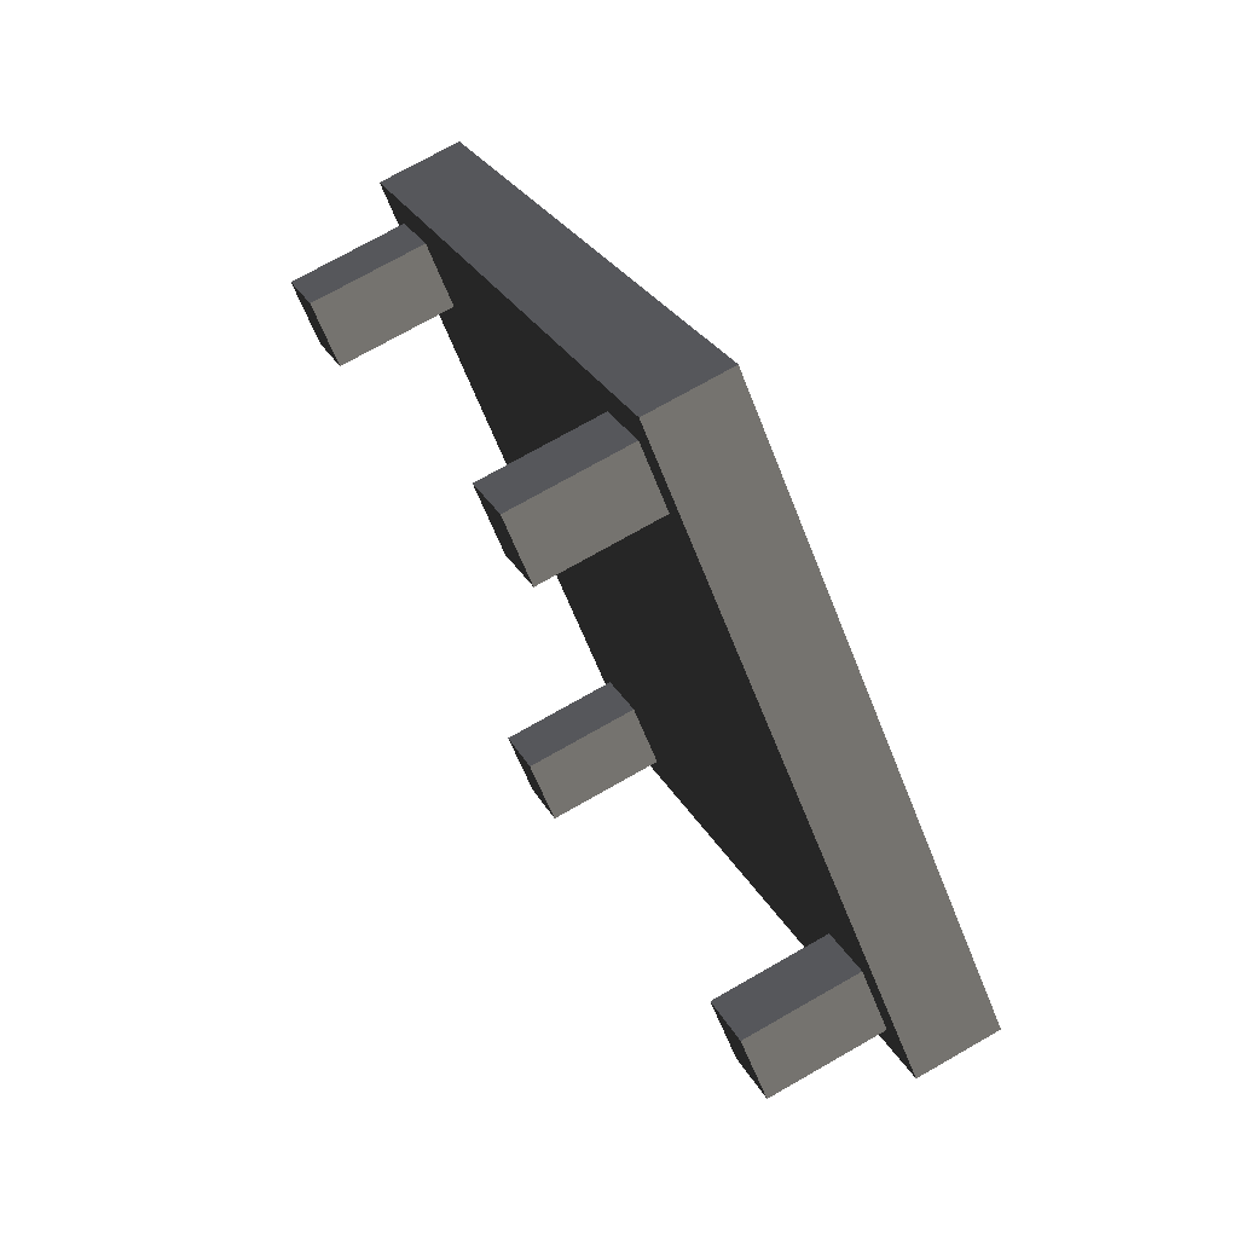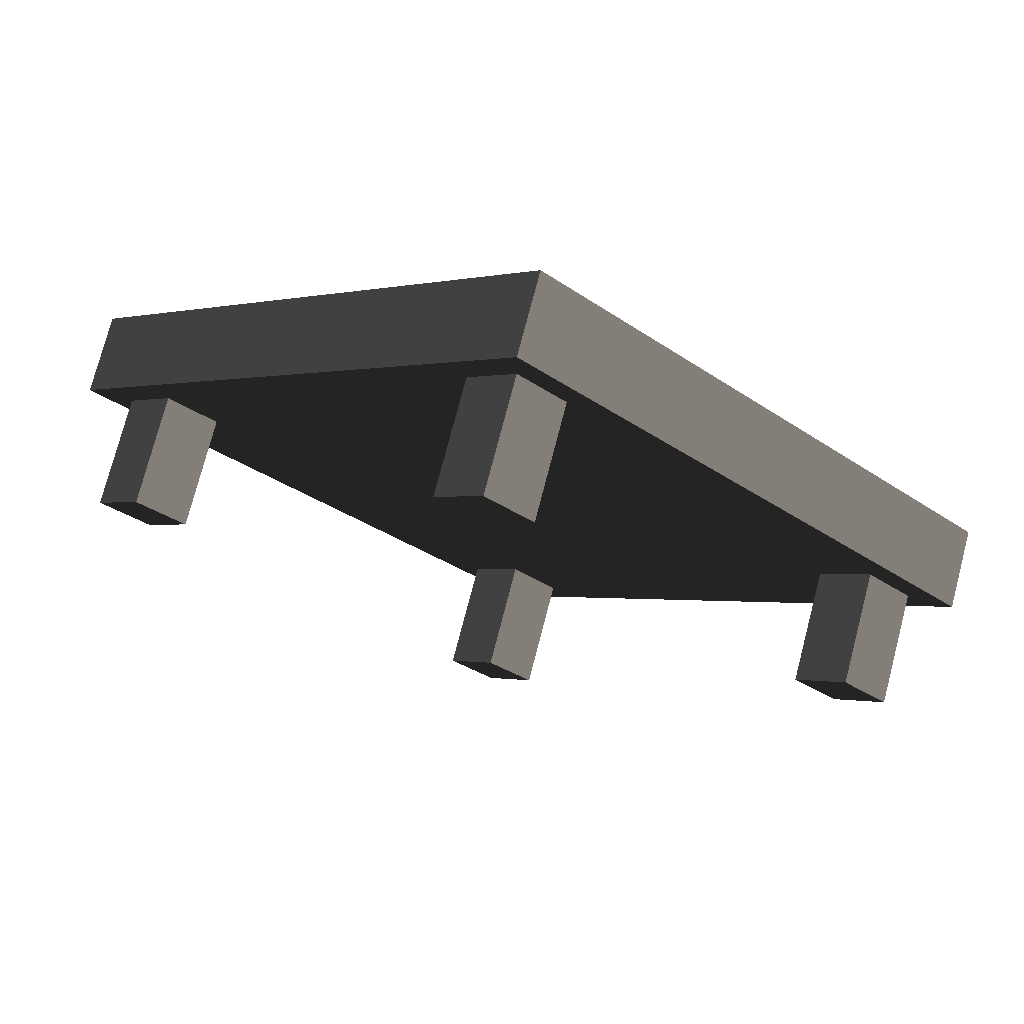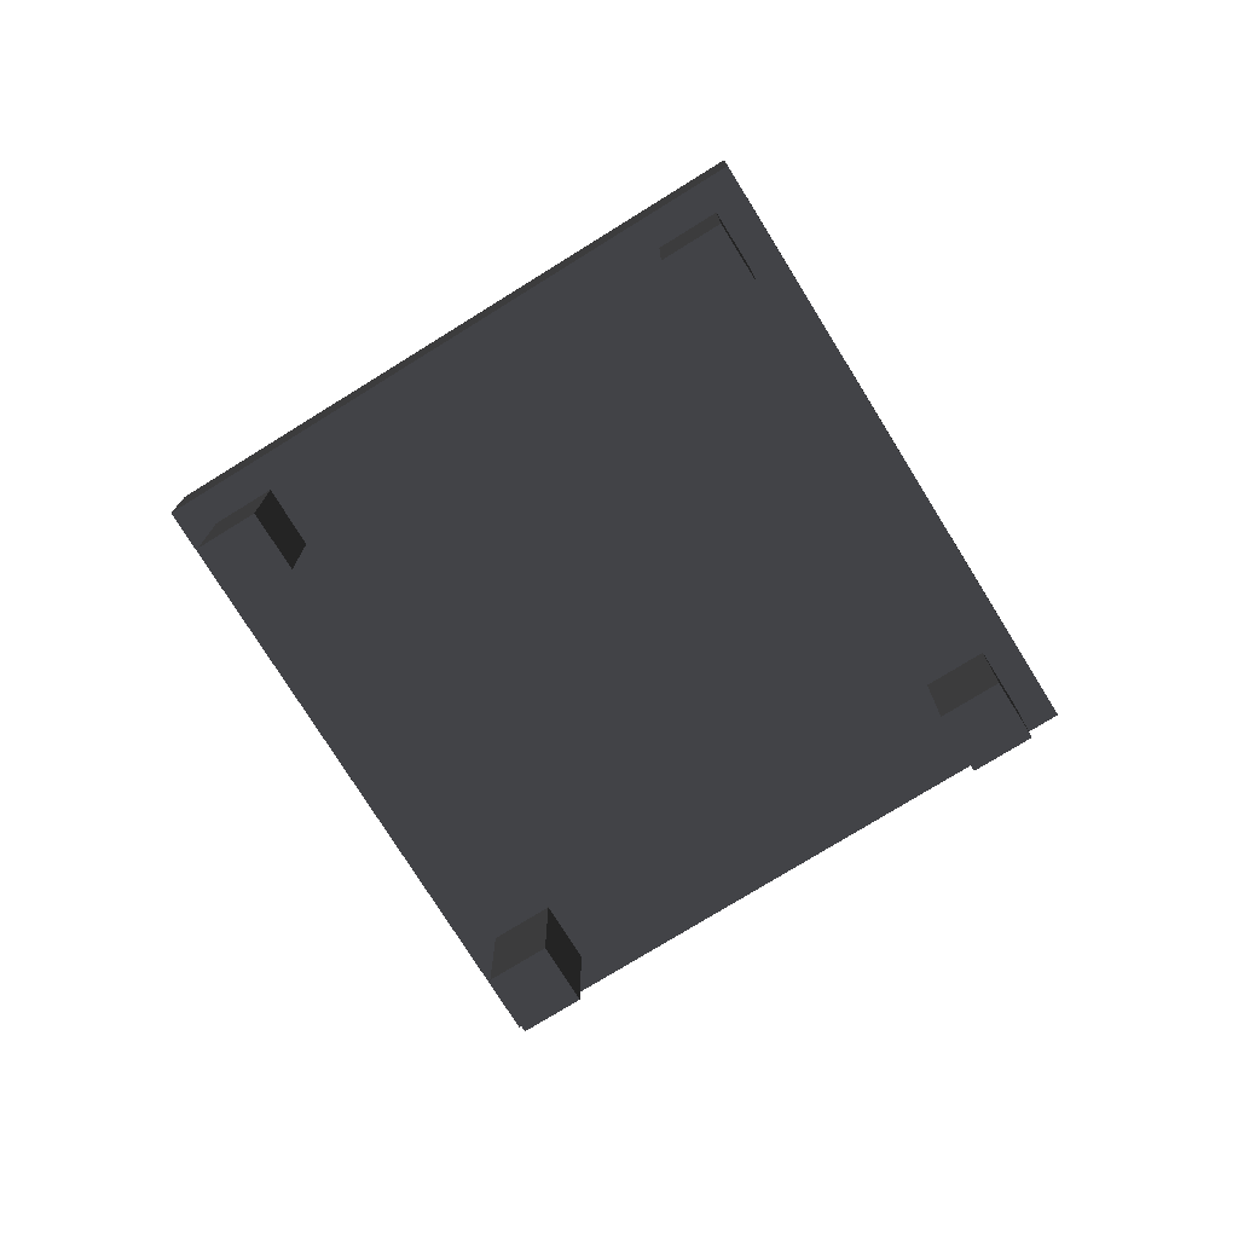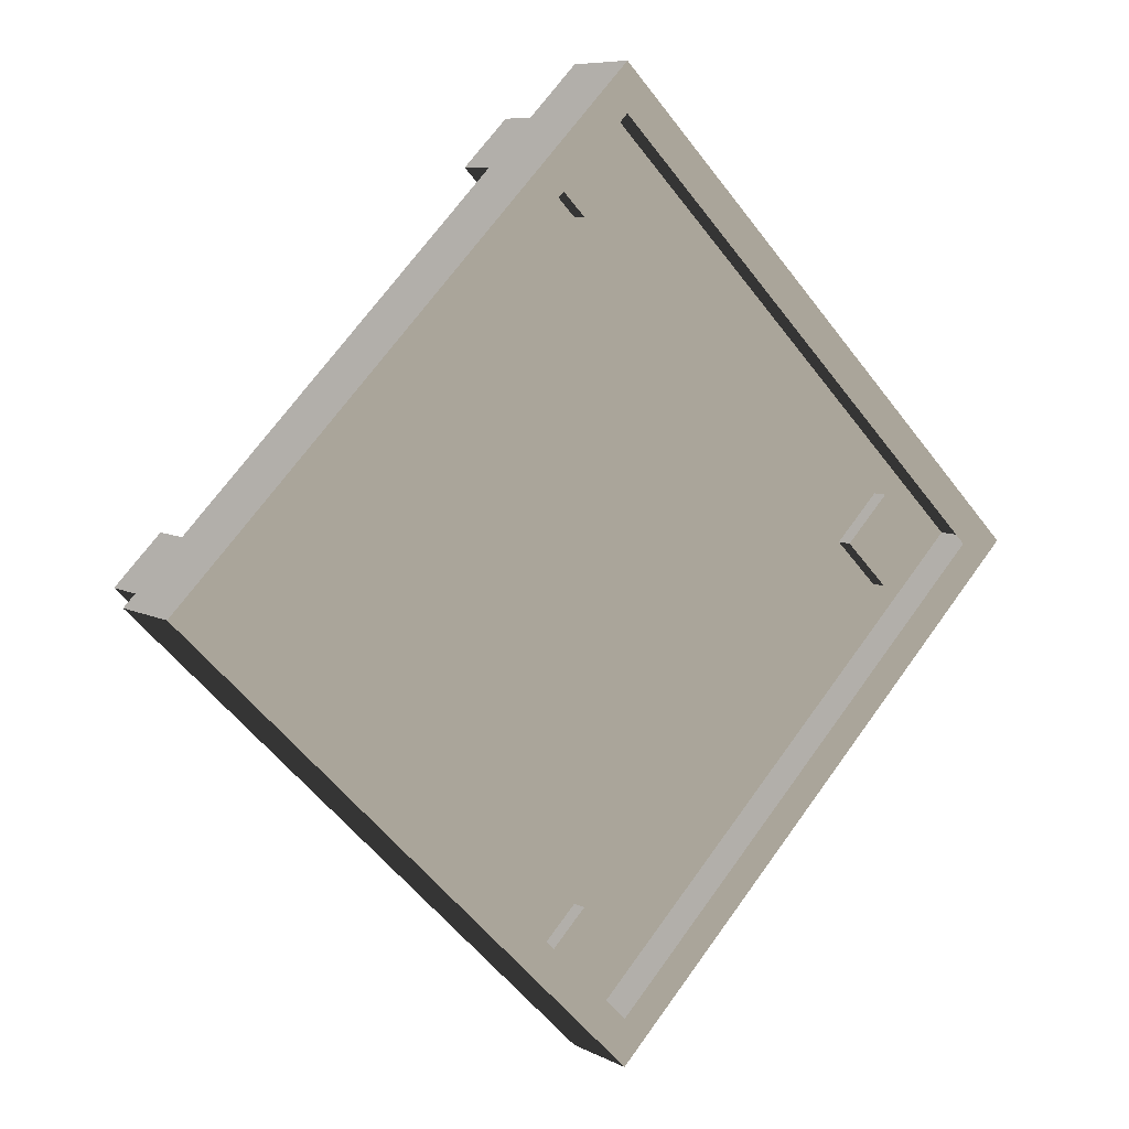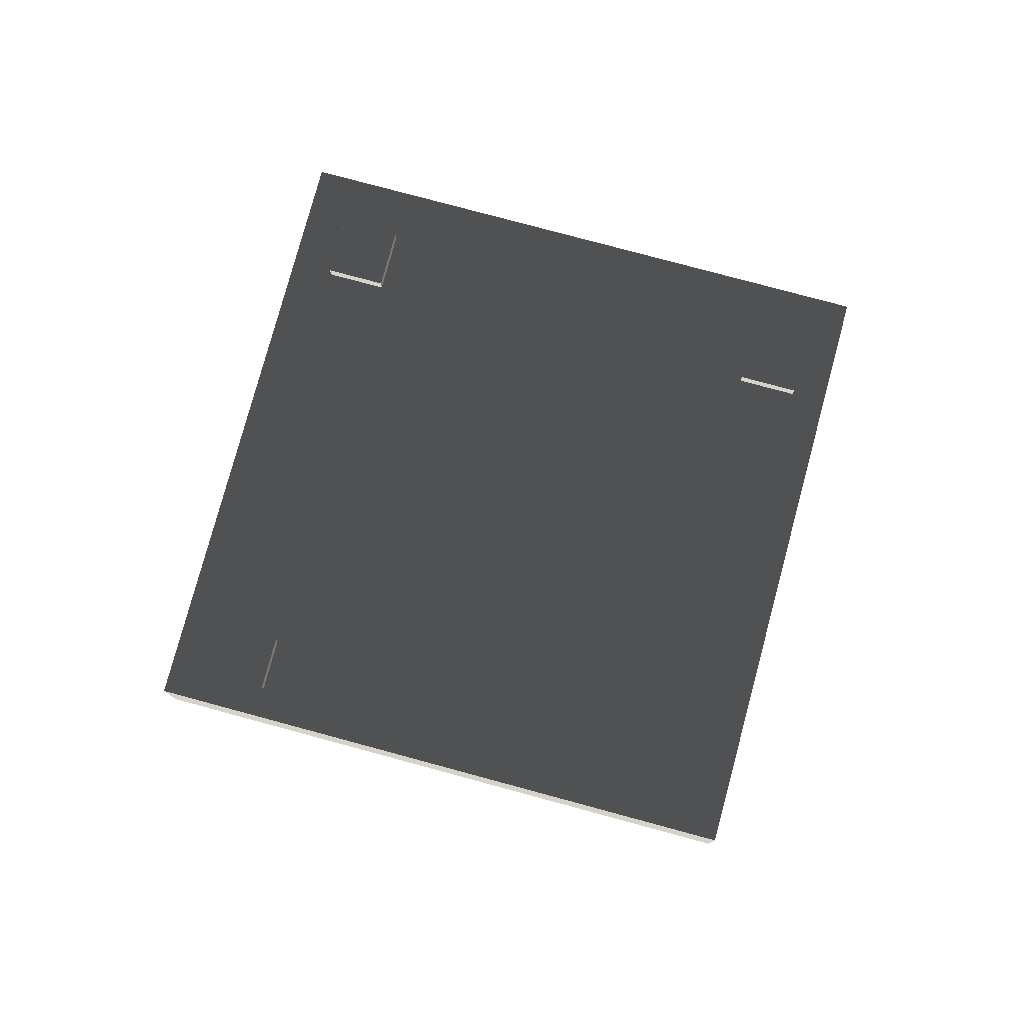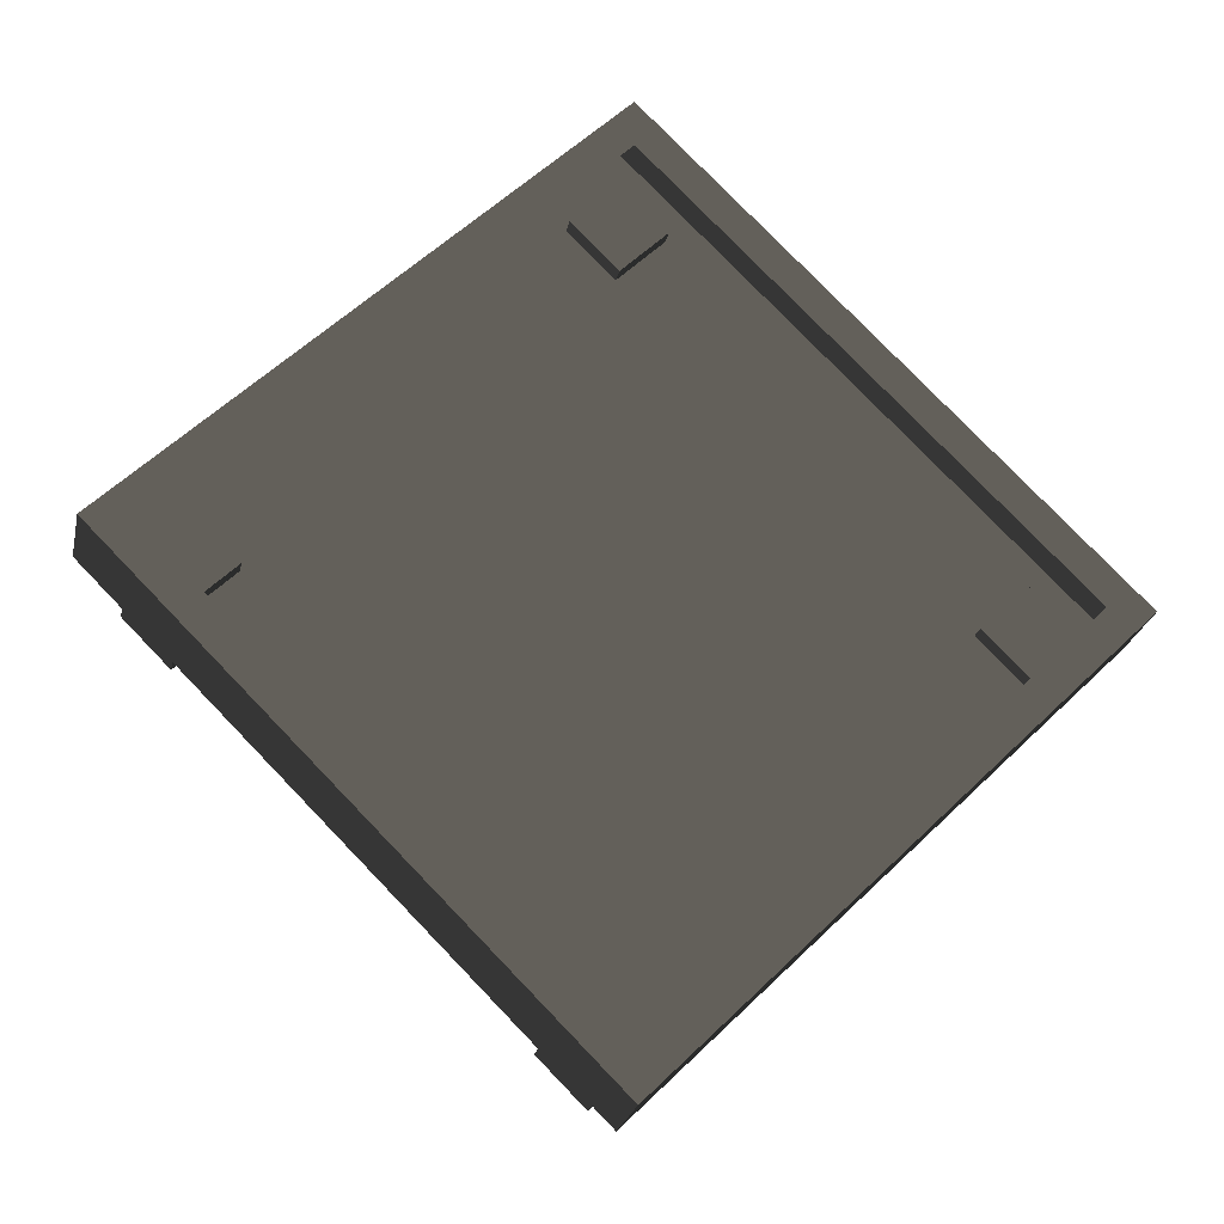
<metadata>
{"format":"obj","ext":"obj","renderer":"f3d","projection":"perspective","resolution":1024,"background":"white","views":[{"elev":73.0,"azim":-119.7,"up":"+Y"},{"elev":75.3,"azim":-165.4,"up":"+Y"},{"elev":-75.8,"azim":166.8,"up":"+Z"},{"elev":7.6,"azim":-34.8,"up":"+Y"},{"elev":78.4,"azim":-119.9,"up":"+Z"},{"elev":-24.5,"azim":-11.9,"up":"+Y"}]}
</metadata>
<code>
v -23.09 30.73 -12.98
v -23.79 30.73 -12.98
v -30.16 37.1 -12.98
v -30.16 37.8 -12.98
v -30.16 23.66 -12.98
v -30.16 24.37 -12.98
v -36.52 30.73 -12.98
v -37.23 30.73 -12.98
v -36.52 30.73 -15.98
v -35.81 30.03 -15.98
v -35.11 30.73 -15.98
v -35.81 31.44 -15.98
v -37.23 30.73 -14.23
v -30.16 23.66 -14.23
v -23.09 30.73 -14.23
v -30.16 37.8 -14.23
v -30.16 23.66 -12.98
v -30.16 23.66 -14.23
v -37.23 30.73 -14.23
v -37.23 30.73 -12.98
v -23.09 30.73 -12.98
v -23.09 30.73 -14.23
v -30.16 23.66 -14.23
v -30.16 23.66 -12.98
v -30.16 37.8 -12.98
v -30.16 37.8 -14.23
v -23.09 30.73 -14.23
v -23.09 30.73 -12.98
v -37.23 30.73 -12.98
v -37.23 30.73 -14.23
v -30.16 37.8 -14.23
v -30.16 37.8 -12.98
v -35.81 30.03 -13.98
v -35.81 30.03 -15.98
v -36.52 30.73 -15.98
v -36.52 30.73 -13.98
v -35.81 30.03 -13.98
v -36.52 30.73 -13.98
v -35.81 31.44 -13.98
v -35.11 30.73 -13.98
v -35.11 30.73 -13.98
v -35.11 30.73 -15.98
v -35.81 30.03 -15.98
v -35.81 30.03 -13.98
v -35.81 31.44 -13.98
v -35.81 31.44 -15.98
v -35.11 30.73 -15.98
v -35.11 30.73 -13.98
v -36.52 30.73 -13.98
v -36.52 30.73 -15.98
v -35.81 31.44 -15.98
v -35.81 31.44 -13.98
v -30.16 24.37 -15.98
v -29.45 25.08 -15.98
v -30.16 25.78 -15.98
v -30.86 25.08 -15.98
v -29.45 25.08 -13.98
v -29.45 25.08 -15.98
v -30.16 24.37 -15.98
v -30.16 24.37 -13.98
v -29.45 25.08 -13.98
v -30.16 24.37 -13.98
v -30.86 25.08 -13.98
v -30.16 25.78 -13.98
v -30.16 25.78 -13.98
v -30.16 25.78 -15.98
v -29.45 25.08 -15.98
v -29.45 25.08 -13.98
v -30.86 25.08 -13.98
v -30.86 25.08 -15.98
v -30.16 25.78 -15.98
v -30.16 25.78 -13.98
v -30.16 24.37 -13.98
v -30.16 24.37 -15.98
v -30.86 25.08 -15.98
v -30.86 25.08 -13.98
v -23.79 30.73 -15.98
v -24.5 31.44 -15.98
v -25.21 30.73 -15.98
v -24.5 30.03 -15.98
v -24.5 31.44 -13.98
v -24.5 31.44 -15.98
v -23.79 30.73 -15.98
v -23.79 30.73 -13.98
v -24.5 31.44 -13.98
v -23.79 30.73 -13.98
v -24.5 30.03 -13.98
v -25.21 30.73 -13.98
v -25.21 30.73 -13.98
v -25.21 30.73 -15.98
v -24.5 31.44 -15.98
v -24.5 31.44 -13.98
v -24.5 30.03 -13.98
v -24.5 30.03 -15.98
v -25.21 30.73 -15.98
v -25.21 30.73 -13.98
v -23.79 30.73 -13.98
v -23.79 30.73 -15.98
v -24.5 30.03 -15.98
v -24.5 30.03 -13.98
v -30.16 37.1 -15.98
v -30.86 36.39 -15.98
v -30.16 35.68 -15.98
v -29.45 36.39 -15.98
v -30.86 36.39 -13.98
v -30.86 36.39 -15.98
v -30.16 37.1 -15.98
v -30.16 37.1 -13.98
v -30.86 36.39 -13.98
v -30.16 37.1 -13.98
v -29.45 36.39 -13.98
v -30.16 35.68 -13.98
v -30.16 35.68 -13.98
v -30.16 35.68 -15.98
v -30.86 36.39 -15.98
v -30.86 36.39 -13.98
v -29.45 36.39 -13.98
v -29.45 36.39 -15.98
v -30.16 35.68 -15.98
v -30.16 35.68 -13.98
v -30.16 37.1 -13.98
v -30.16 37.1 -15.98
v -29.45 36.39 -15.98
v -29.45 36.39 -13.98
g Hero_home_interior_35505_105
f 1 3 2
f 1 4 3
f 5 1 2
f 5 2 6
f 4 7 3
f 4 8 7
f 8 6 7
f 8 5 6
f 9 11 10
f 9 12 11
f 13 15 14
f 13 16 15
f 17 19 18
f 17 20 19
f 21 23 22
f 21 24 23
f 25 27 26
f 25 28 27
f 29 31 30
f 29 32 31
f 33 35 34
f 33 36 35
f 37 39 38
f 37 40 39
f 41 43 42
f 41 44 43
f 45 47 46
f 45 48 47
f 49 51 50
f 49 52 51
f 53 55 54
f 53 56 55
f 57 59 58
f 57 60 59
f 61 63 62
f 61 64 63
f 65 67 66
f 65 68 67
f 69 71 70
f 69 72 71
f 73 75 74
f 73 76 75
f 77 79 78
f 77 80 79
f 81 83 82
f 81 84 83
f 85 87 86
f 85 88 87
f 89 91 90
f 89 92 91
f 93 95 94
f 93 96 95
f 97 99 98
f 97 100 99
f 101 103 102
f 101 104 103
f 105 107 106
f 105 108 107
f 109 111 110
f 109 112 111
f 113 115 114
f 113 116 115
f 117 119 118
f 117 120 119
f 121 123 122
f 121 124 123

</code>
